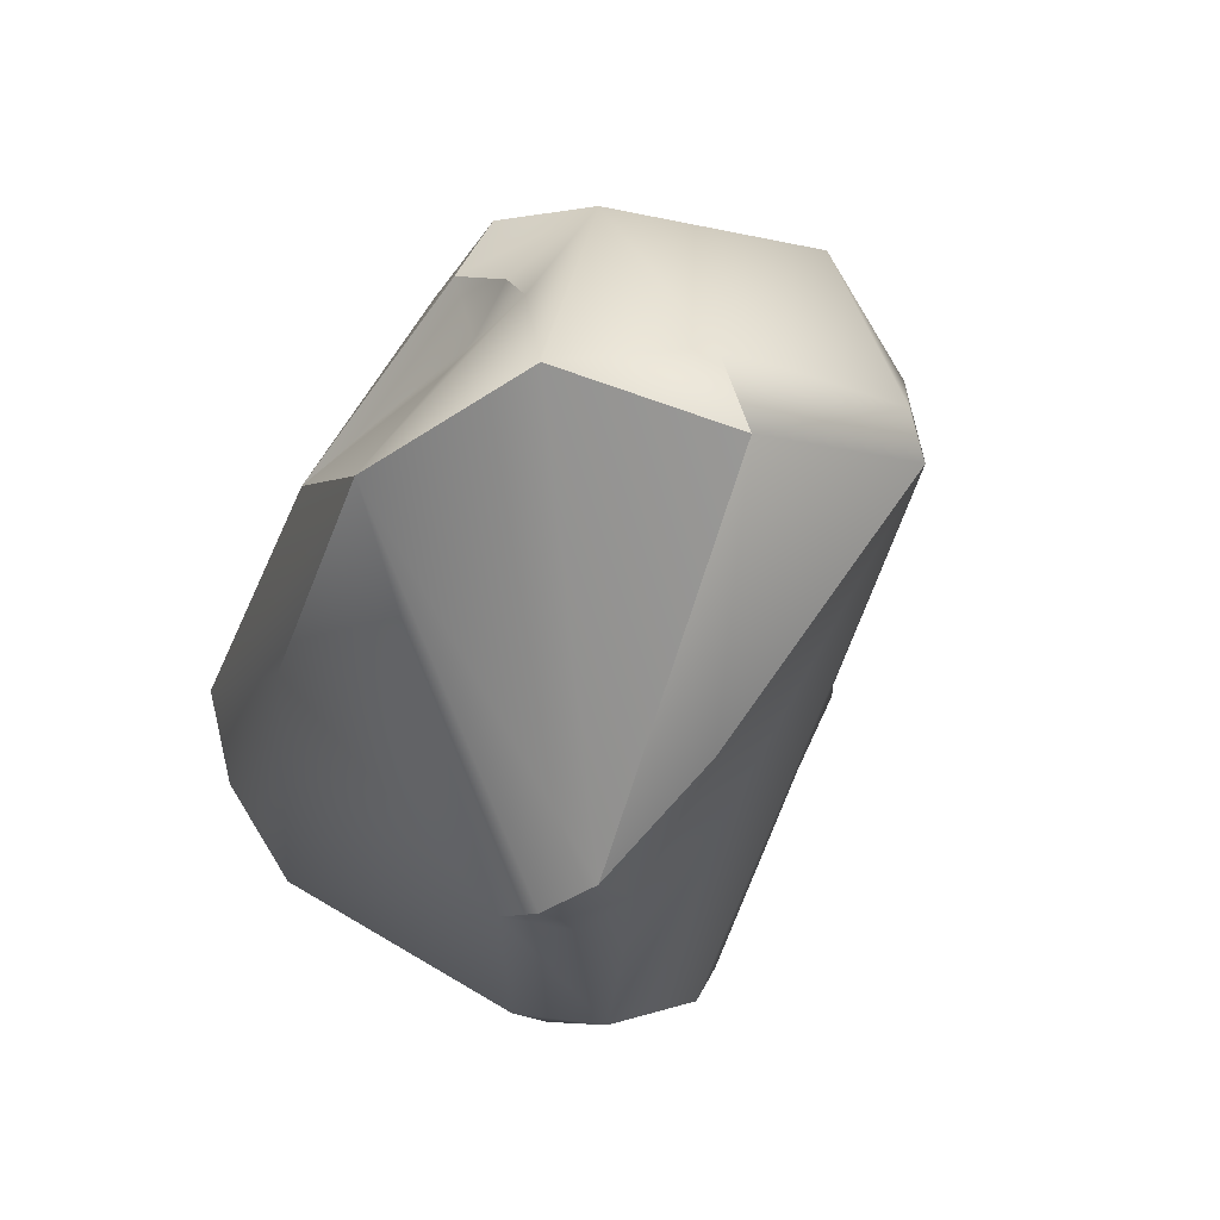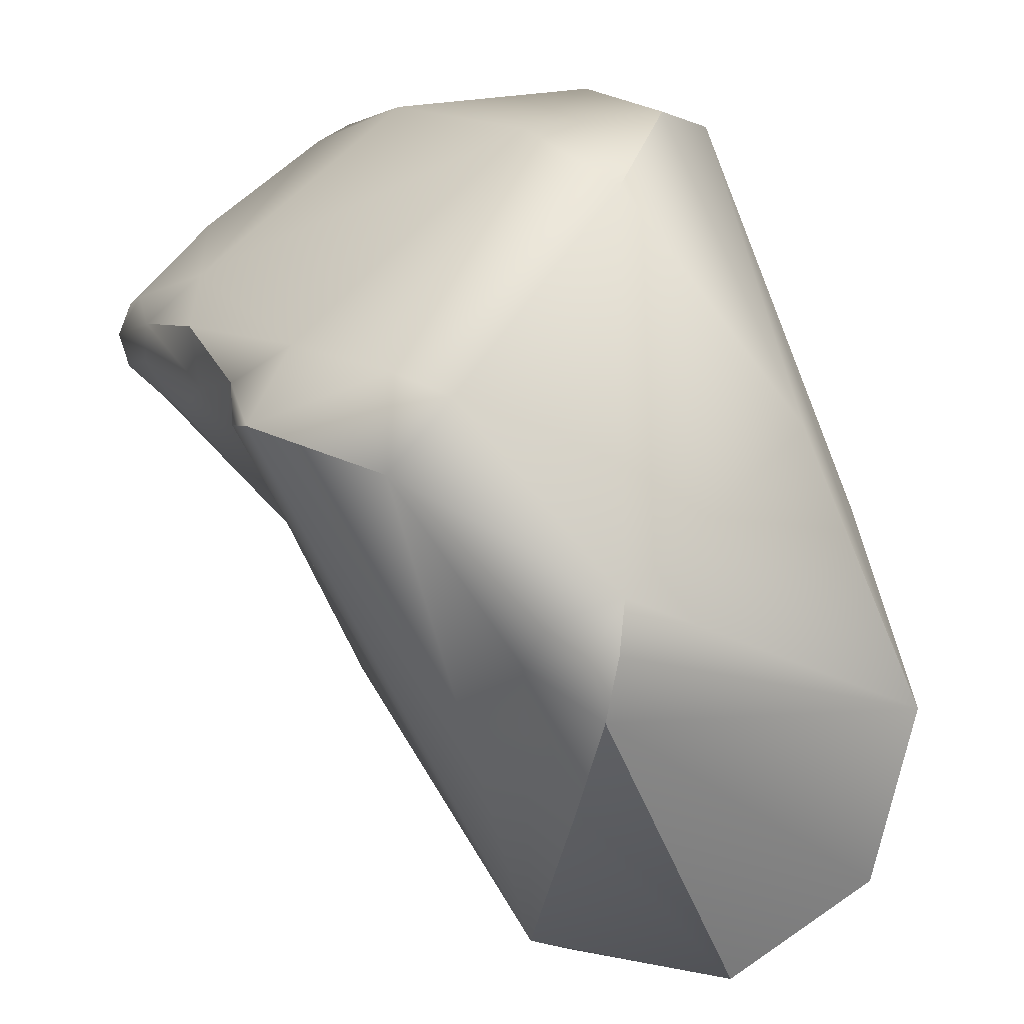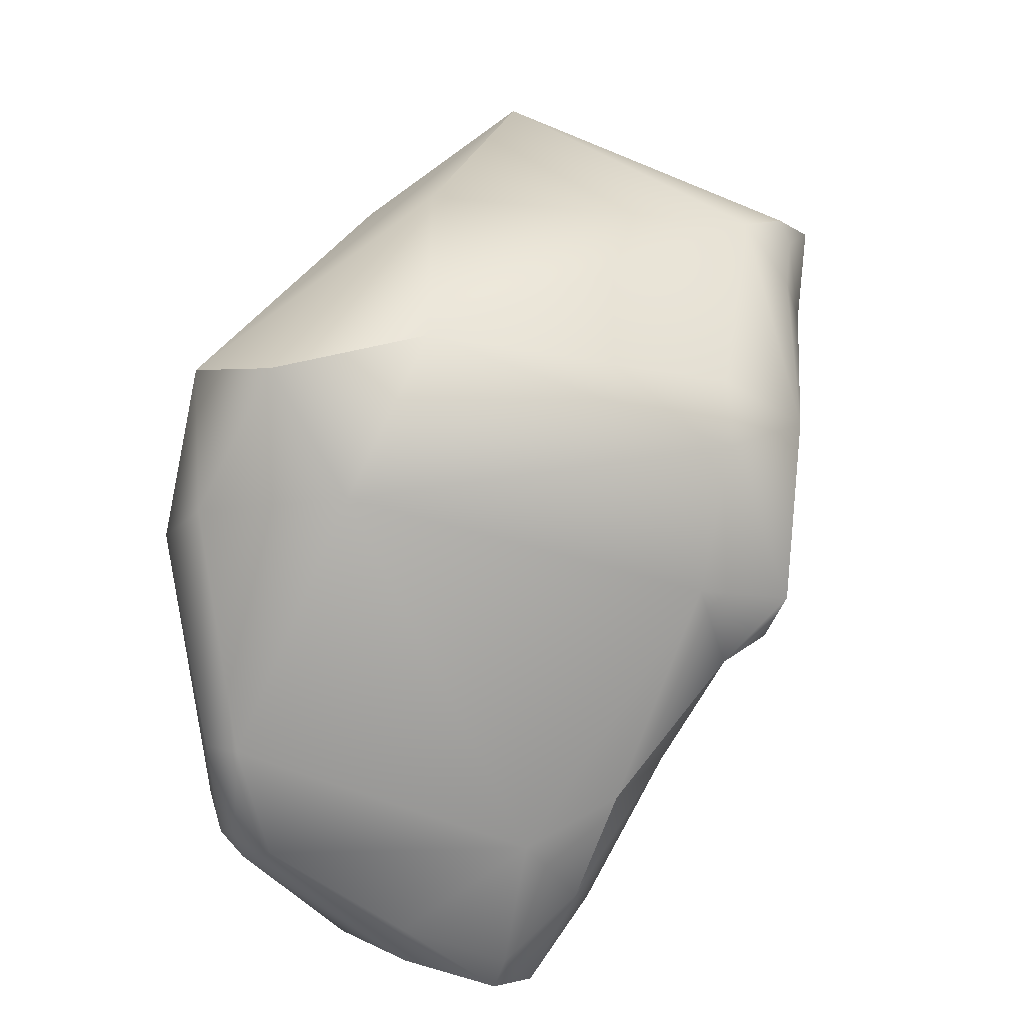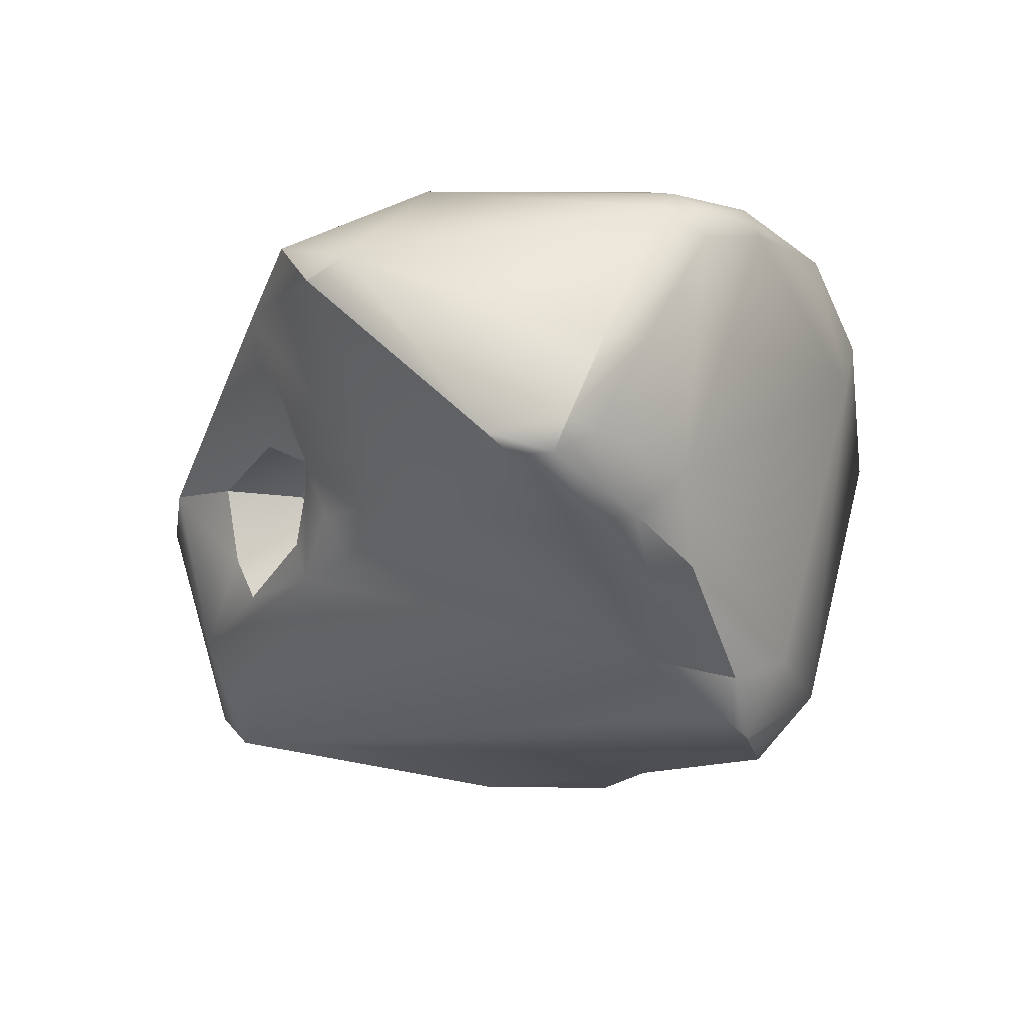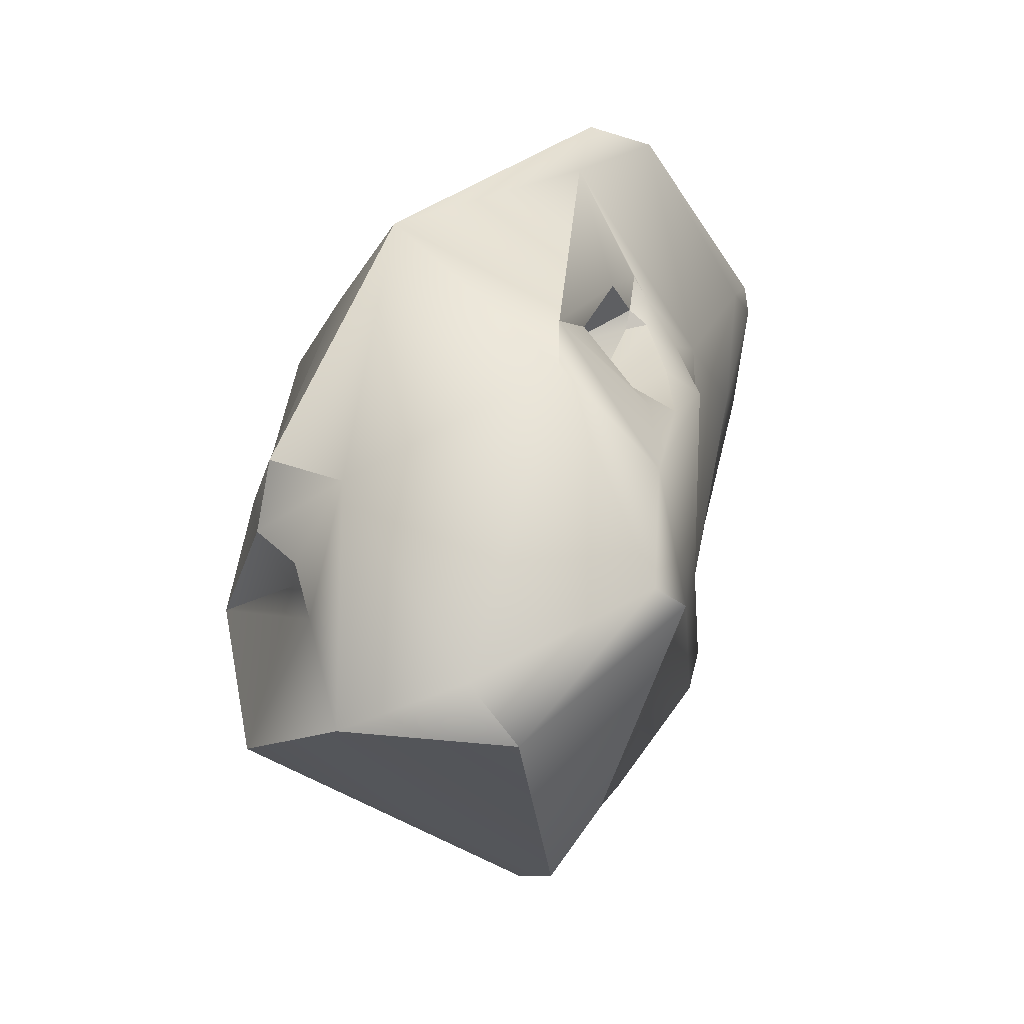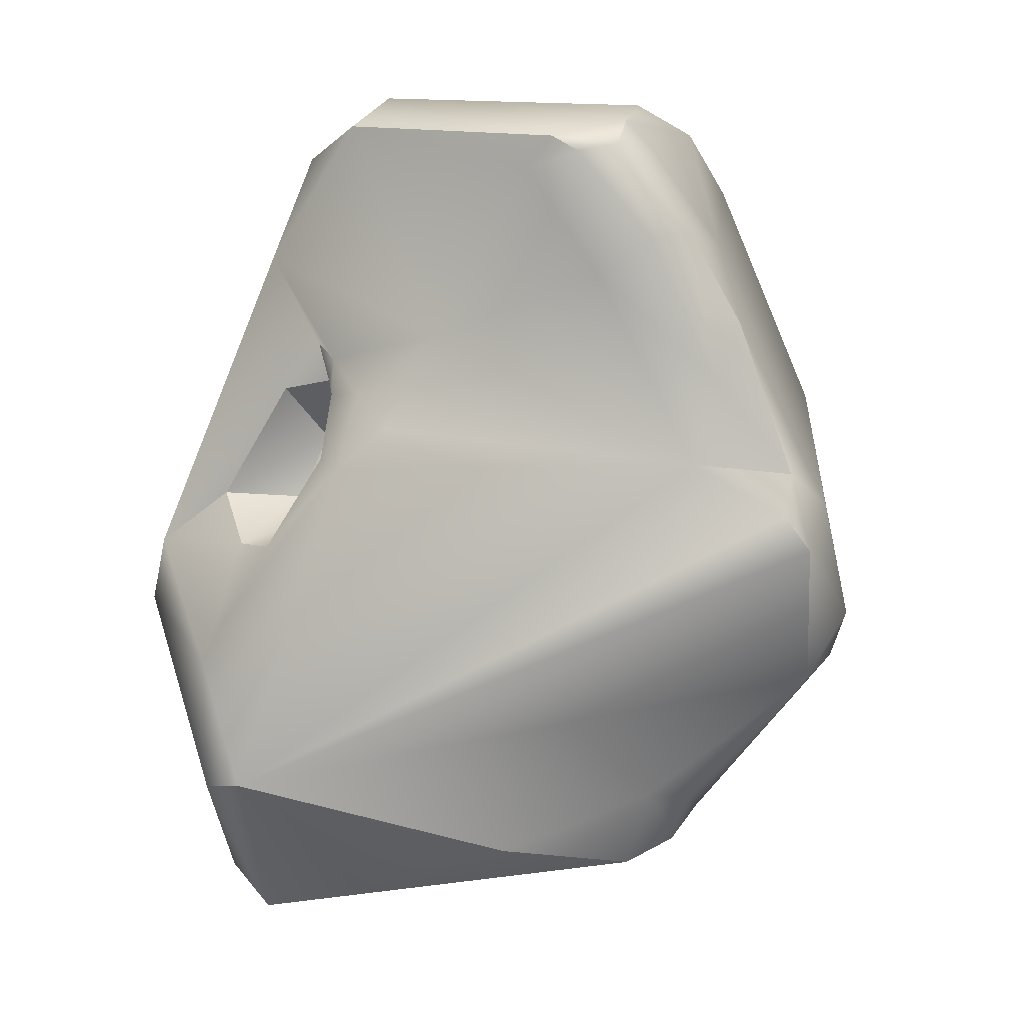
<metadata>
{"format":"obj","ext":"obj","renderer":"f3d","projection":"perspective","resolution":1024,"background":"white","views":[{"elev":-75.8,"azim":145.3,"up":"+Y"},{"elev":44.7,"azim":-22.3,"up":"+Z"},{"elev":77.8,"azim":-141.5,"up":"+Z"},{"elev":42.5,"azim":-86.9,"up":"+Y"},{"elev":-33.6,"azim":167.4,"up":"+Y"},{"elev":-2.2,"azim":-99.7,"up":"+Y"}]}
</metadata>
<code>
v -243 -119.5 810.5
v -242.8 -118.1 810.2
v -243.1 -118.9 810
v -243.4 -114 807.6
v -243.5 -112.4 806.9
v -240.9 -120.6 811.9
v -240.2 -121.4 811.8
v -241.9 -118.6 811.2
v -241.5 -121.8 810.9
v -242.6 -117.9 808.5
v -242.8 -115.4 809.3
v -243 -116.4 808.8
v -243.2 -113.9 808.3
v -243 -112.3 807.6
v -242.2 -113.9 809.1
v -243.1 -111.9 807.2
v -241.7 -111.3 807.7
v -241.4 -111.6 808.4
v -240.1 -124 808.2
v -242.9 -114.6 806.7
v -243.4 -112.5 806.2
v -242.8 -112.7 805.4
v -243.2 -112.2 805.8
v -241.4 -115.6 804
v -241.1 -117.2 803.1
v -240.9 -118 802.3
v -239 -111.2 809.4
v -238.4 -111.1 809.5
v -238.6 -124.4 809.5
v -238.6 -110.9 808.6
v -238.1 -111 808.8
v -239.7 -124.1 809.1
v -239.3 -124.7 808.9
v -239.3 -125.3 808
v -238.9 -125 809
v -239.6 -125.1 805.5
v -238.7 -118.6 802.6
v -240.6 -116.6 802.7
v -239.9 -115.9 802.3
v -239.9 -116.5 802.3
v -239.5 -116.5 802.4
v -239.6 -116.2 802.2
v -238.3 -117.2 802.3
v -239.6 -115.5 802.1
v -240.2 -111 803.3
v -240.2 -111.5 802.6
v -238.8 -111.9 802
v -239.8 -123.8 800.6
v -240 -119.4 801.1
v -239.3 -119.8 800.4
v -239.1 -119.3 800.7
v -240.2 -117.7 802
v -239 -116.3 801.5
v -238.2 -118.3 801.9
v -238.2 -118.3 800.4
v -238.4 -113.8 801.3
v -239.2 -123.8 800
v -239.3 -121.5 799.9
v -236.3 -118.8 812.9
v -234.7 -116.9 812.6
v -236.9 -116.1 812.3
v -235 -114.6 811.7
v -237.7 -112.1 810.4
v -237.2 -111.9 810.1
v -237.5 -111.4 808.5
v -237.6 -111.5 804.5
v -237.2 -126.3 801.3
v -236.2 -125.6 800.7
v -237.4 -119.2 799.2
v -237.4 -120.3 799.1
v -233.5 -116.3 811.6
v -234.5 -114.1 810.1
v -234 -121.5 809.1
v -232.7 -121.3 806.5
v -233.8 -115.2 806.6
v -233.2 -124.8 805.1
v -233.5 -123.1 803.5
v -232.8 -121.1 803
v -234.1 -116.3 803.1
v -234.3 -125.9 802.2
v -233.8 -124.1 801.8
v -233.6 -122.8 802.9
v -234 -122.3 800.3
v -233.5 -123 801.9
v -232.8 -122.1 802.4
v -232.9 -121.2 801.5
v -234.8 -116.1 800.9
v -243 -119.5 810.5
v -242.8 -115.4 809.3
v -243.1 -111.9 807.2
v -243.2 -112.2 805.8
v -239.3 -125.3 808
v -239.3 -125.3 808
v -238.9 -125 809
v -239.6 -125.1 805.5
v -238.7 -118.6 802.6
v -238.7 -118.6 802.6
v -238.7 -118.6 802.6
v -239.9 -116.5 802.3
v -239.9 -116.5 802.3
v -239.5 -116.5 802.4
v -239.5 -116.5 802.4
v -239.6 -116.2 802.2
v -239.6 -116.2 802.2
v -239.6 -116.2 802.2
v -239.6 -116.2 802.2
v -238.3 -117.2 802.3
v -238.3 -117.2 802.3
v -238.3 -117.2 802.3
v -240.2 -111.5 802.6
v -240.2 -111.5 802.6
v -238.8 -111.9 802
v -239.8 -123.8 800.6
v -240 -119.4 801.1
v -240 -119.4 801.1
v -239.1 -119.3 800.7
v -240.2 -117.7 802
v -239 -116.3 801.5
v -239 -116.3 801.5
v -238.2 -118.3 801.9
v -238.2 -118.3 801.9
v -238.2 -118.3 800.4
v -238.2 -118.3 800.4
v -238.2 -118.3 800.4
v -234.7 -116.9 812.6
v -237.2 -126.3 801.3
v -237.2 -126.3 801.3
v -237.4 -119.2 799.2
v -237.5 -118.8 799.4
v -233.5 -116.3 811.6
v -232.7 -121.3 806.5
v -232.7 -121.3 806.5
v -232.7 -121.3 806.5
v -233.2 -124.8 805.1
v -233.2 -124.8 805.1
v -234.3 -125.9 802.2
v -233.5 -123 801.9
v -232.8 -122.1 802.4
v -232.9 -121.2 801.5
v -234.8 -116.1 800.9
v -242.8 -118.1 810.2
v -239.6 -115.5 802.1
v -232.8 -122.1 802.4
v -232.9 -121.2 801.5
g grp1
f 1 2 3
f 48 88 3
f 3 10 48
f 3 2 10
f 20 12 4
f 11 13 12
f 12 13 4
f 13 5 4
f 21 4 5
f 6 9 7
f 7 9 29
f 61 8 6
f 9 19 32
f 48 9 88
f 9 6 1
f 29 9 32
f 8 1 6
f 8 2 1
f 2 8 89
f 141 11 12
f 141 12 10
f 15 89 8
f 13 89 15
f 13 14 5
f 5 14 16
f 15 14 13
f 18 16 14
f 15 18 14
f 17 45 90
f 18 17 16
f 19 36 34
f 19 48 36
f 19 9 48
f 12 20 10
f 23 5 90
f 21 5 23
f 4 21 20
f 22 21 91
f 20 21 22
f 46 22 91
f 20 22 24
f 90 45 23
f 23 45 110
f 48 10 26
f 10 20 24
f 24 25 10
f 26 10 25
f 26 25 38
f 38 25 24
f 26 58 48
f 113 67 95
f 49 58 26
f 6 7 59
f 61 15 8
f 63 15 61
f 27 15 63
f 28 27 63
f 64 28 63
f 64 31 28
f 27 28 30
f 17 27 30
f 30 28 31
f 29 32 33
f 35 29 33
f 29 59 7
f 27 18 15
f 18 27 17
f 30 45 17
f 30 31 66
f 30 66 45
f 31 64 65
f 31 65 66
f 33 19 34
f 32 19 33
f 33 34 35
f 76 94 92
f 52 37 114
f 96 43 54
f 26 38 40
f 38 24 39
f 40 38 39
f 56 39 24
f 99 41 37
f 100 42 101
f 103 40 39
f 39 56 44
f 39 142 103
f 99 37 52
f 104 107 102
f 107 97 102
f 53 108 105
f 46 24 22
f 56 24 46
f 45 47 111
f 46 112 56
f 67 93 95
f 126 80 92
f 113 57 67
f 49 50 58
f 51 115 98
f 49 116 50
f 120 51 98
f 50 69 58
f 116 69 50
f 26 117 49
f 26 40 117
f 44 118 106
f 55 109 119
f 121 109 55
f 69 116 122
f 123 51 120
f 128 124 118
f 44 56 118
f 58 57 48
f 70 57 58
f 68 67 57
f 68 57 70
f 58 69 70
f 6 59 61
f 60 61 59
f 60 62 61
f 62 63 61
f 63 62 64
f 72 64 62
f 76 29 94
f 73 125 59
f 73 59 29
f 29 76 73
f 72 65 64
f 75 65 72
f 47 45 66
f 75 66 65
f 80 76 92
f 66 87 47
f 127 68 136
f 136 68 83
f 81 136 83
f 118 56 128
f 56 140 129
f 112 140 56
f 70 83 68
f 129 140 70
f 83 70 140
f 71 62 60
f 62 71 72
f 71 75 72
f 125 73 130
f 73 134 130
f 71 74 75
f 130 134 131
f 79 75 74
f 79 66 75
f 81 135 136
f 77 132 135
f 81 77 135
f 132 77 82
f 77 81 82
f 82 85 133
f 78 79 74
f 74 138 78
f 79 87 66
f 84 82 81
f 85 82 84
f 143 137 83
f 83 137 81
f 140 86 83
f 83 139 143
f 138 144 78
f 79 78 144
f 144 87 79

</code>
